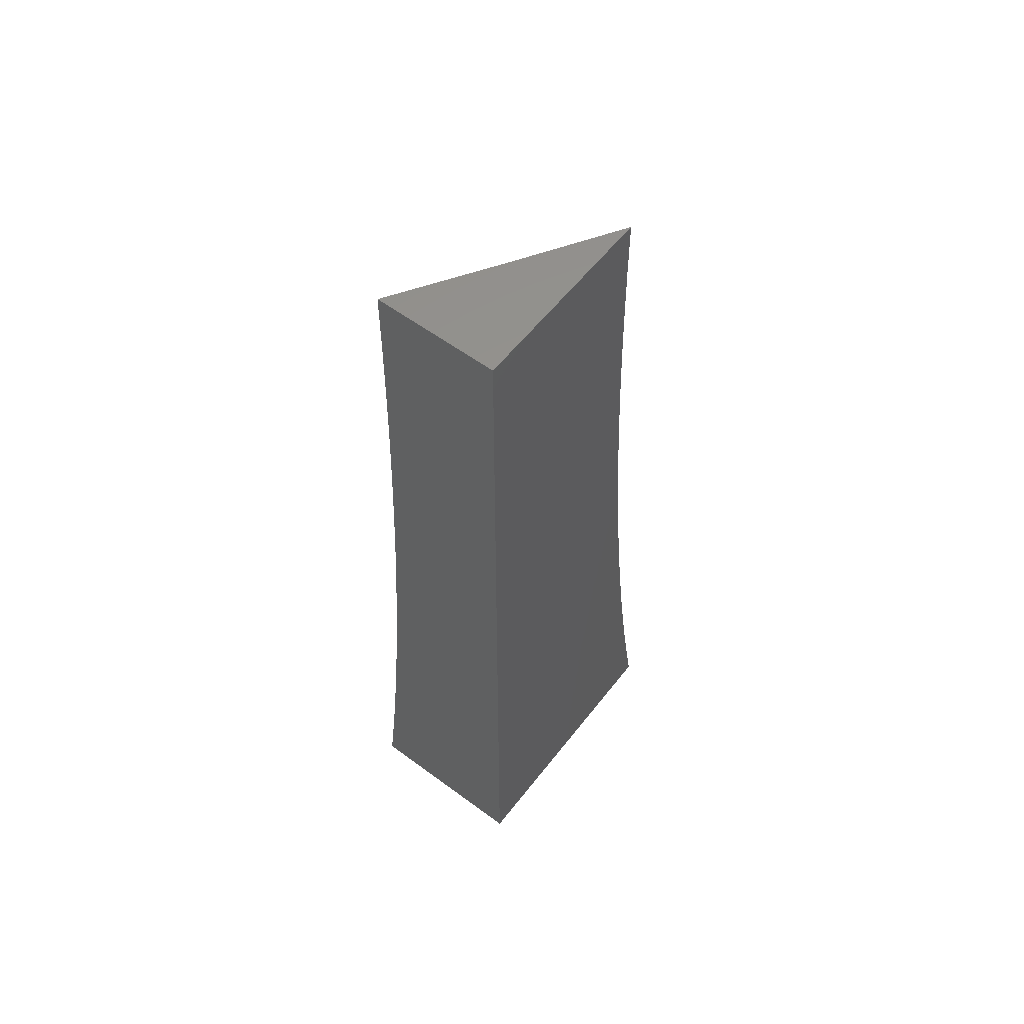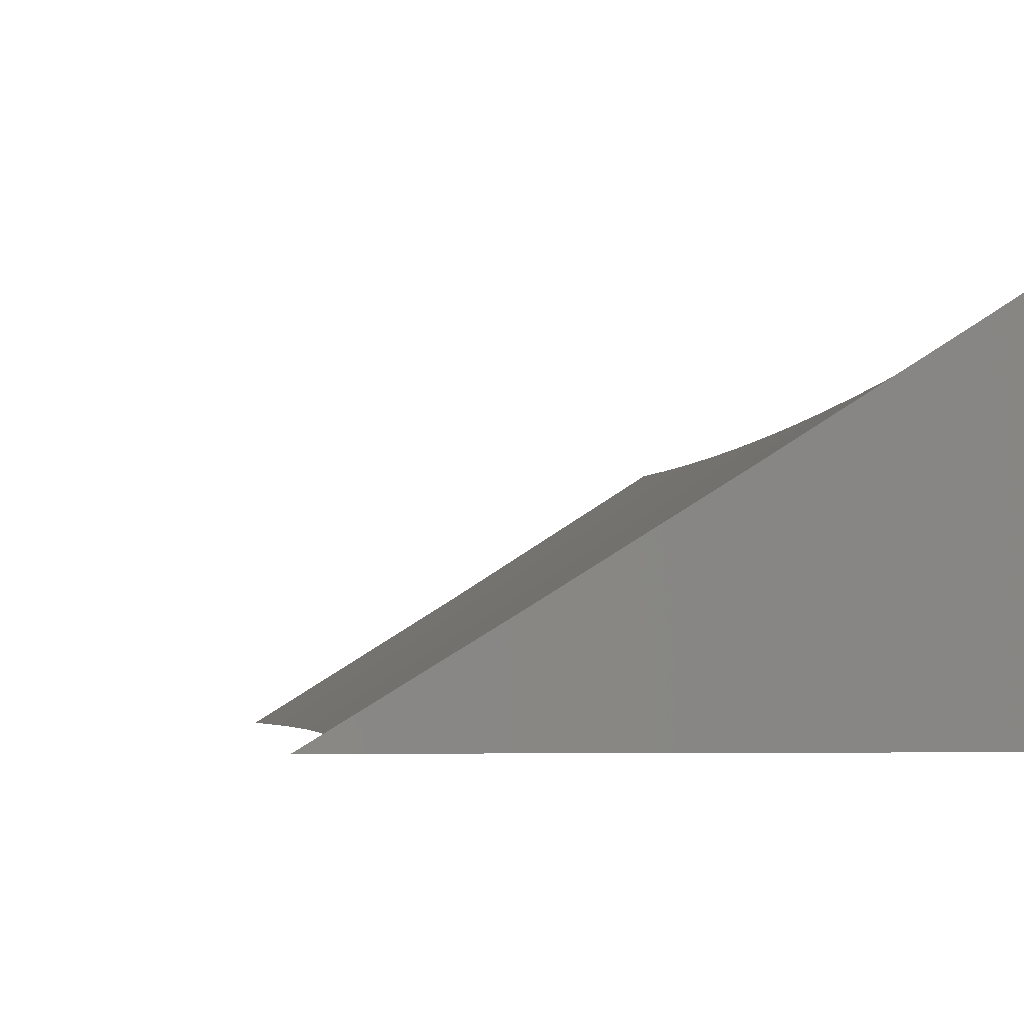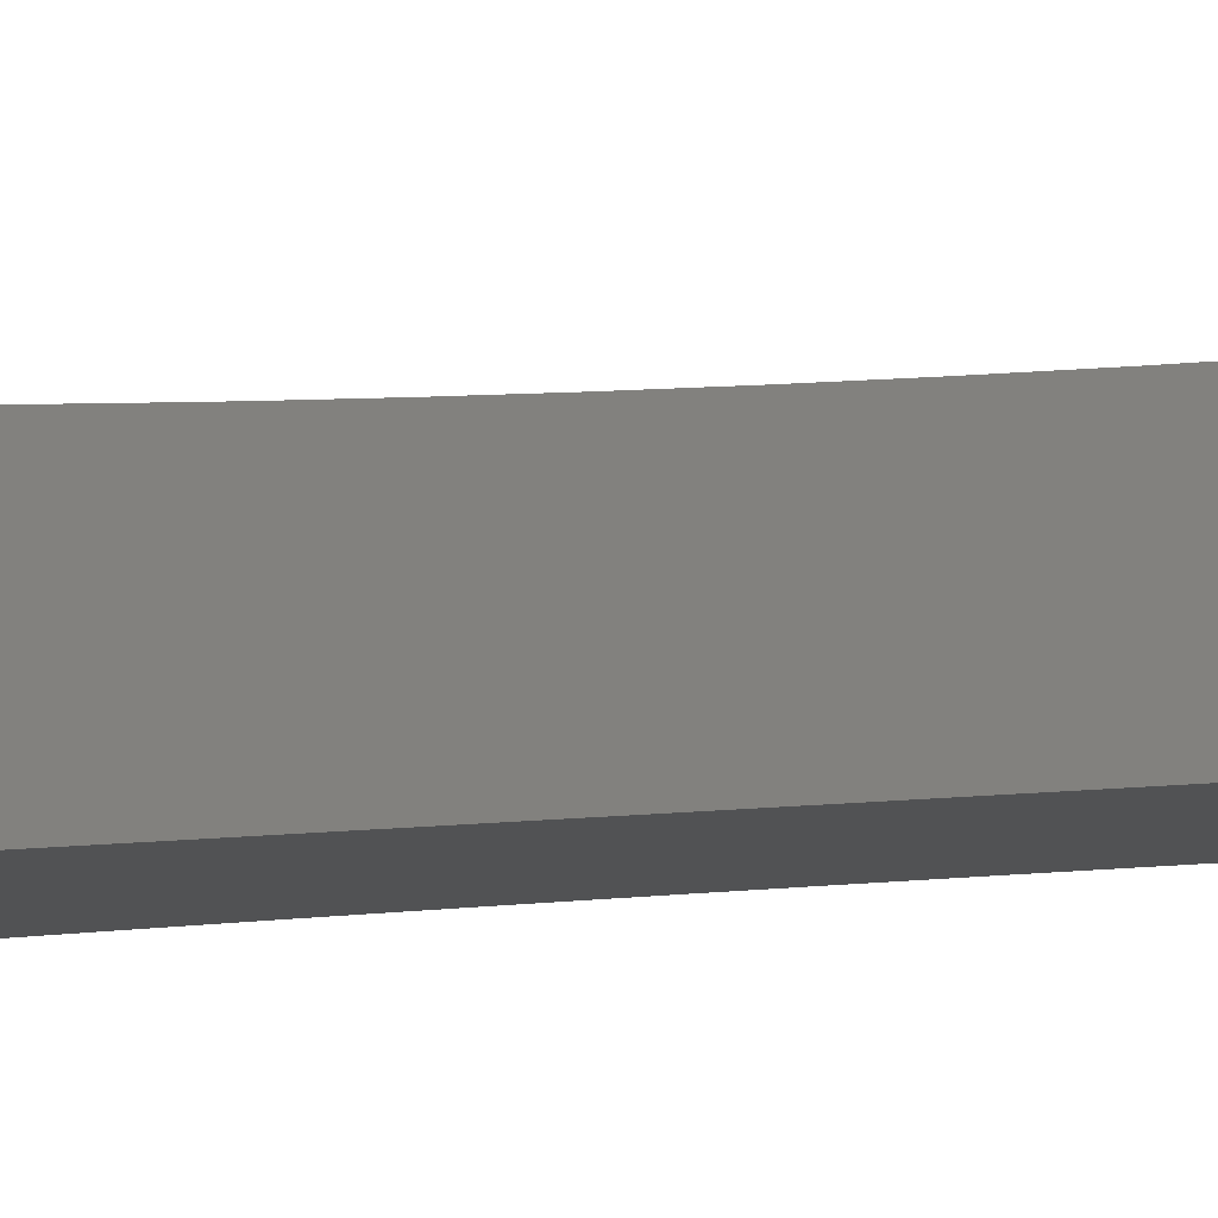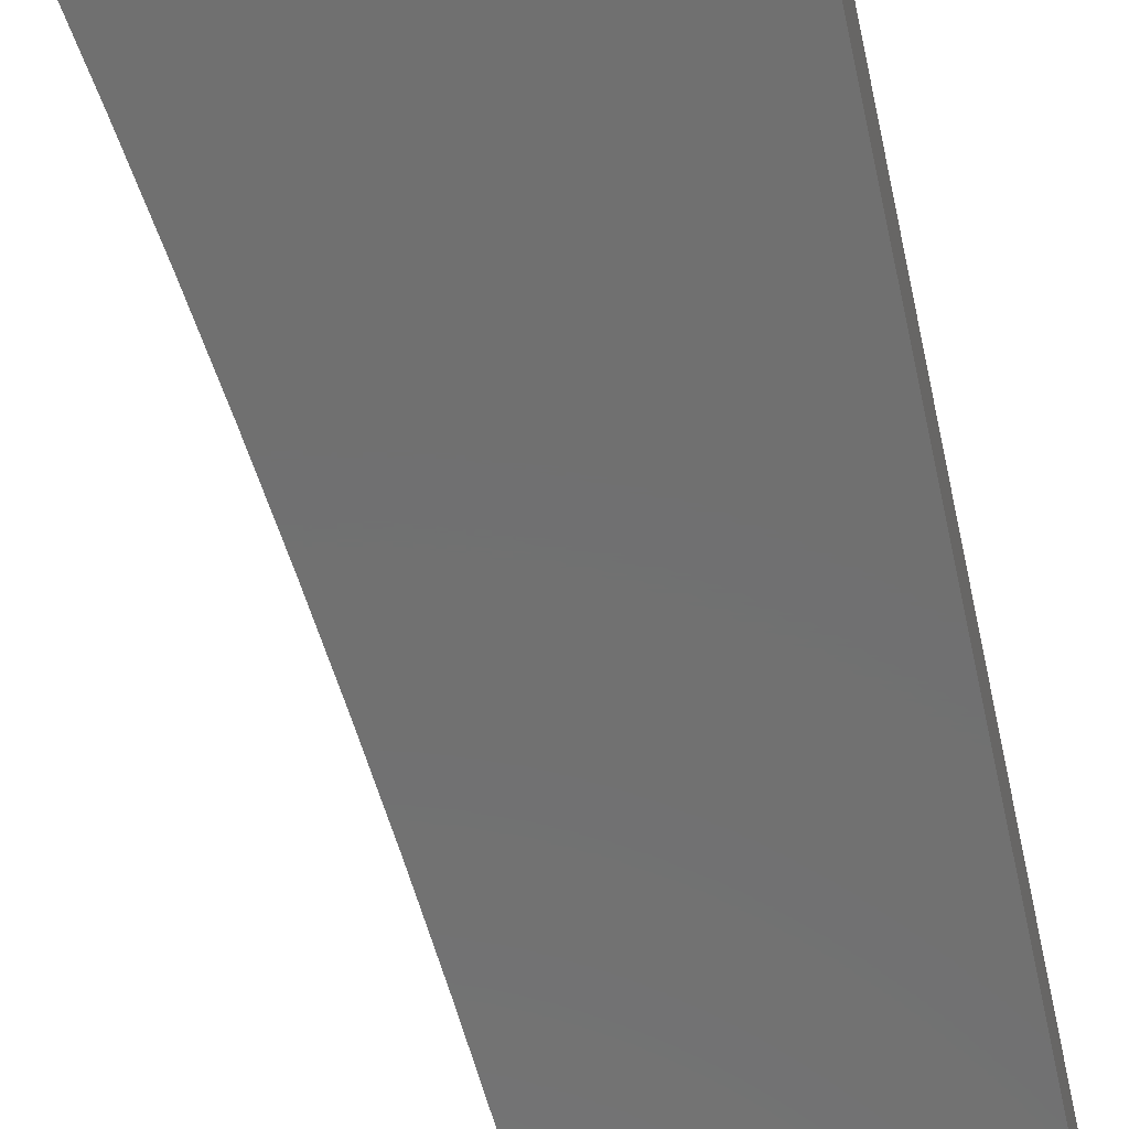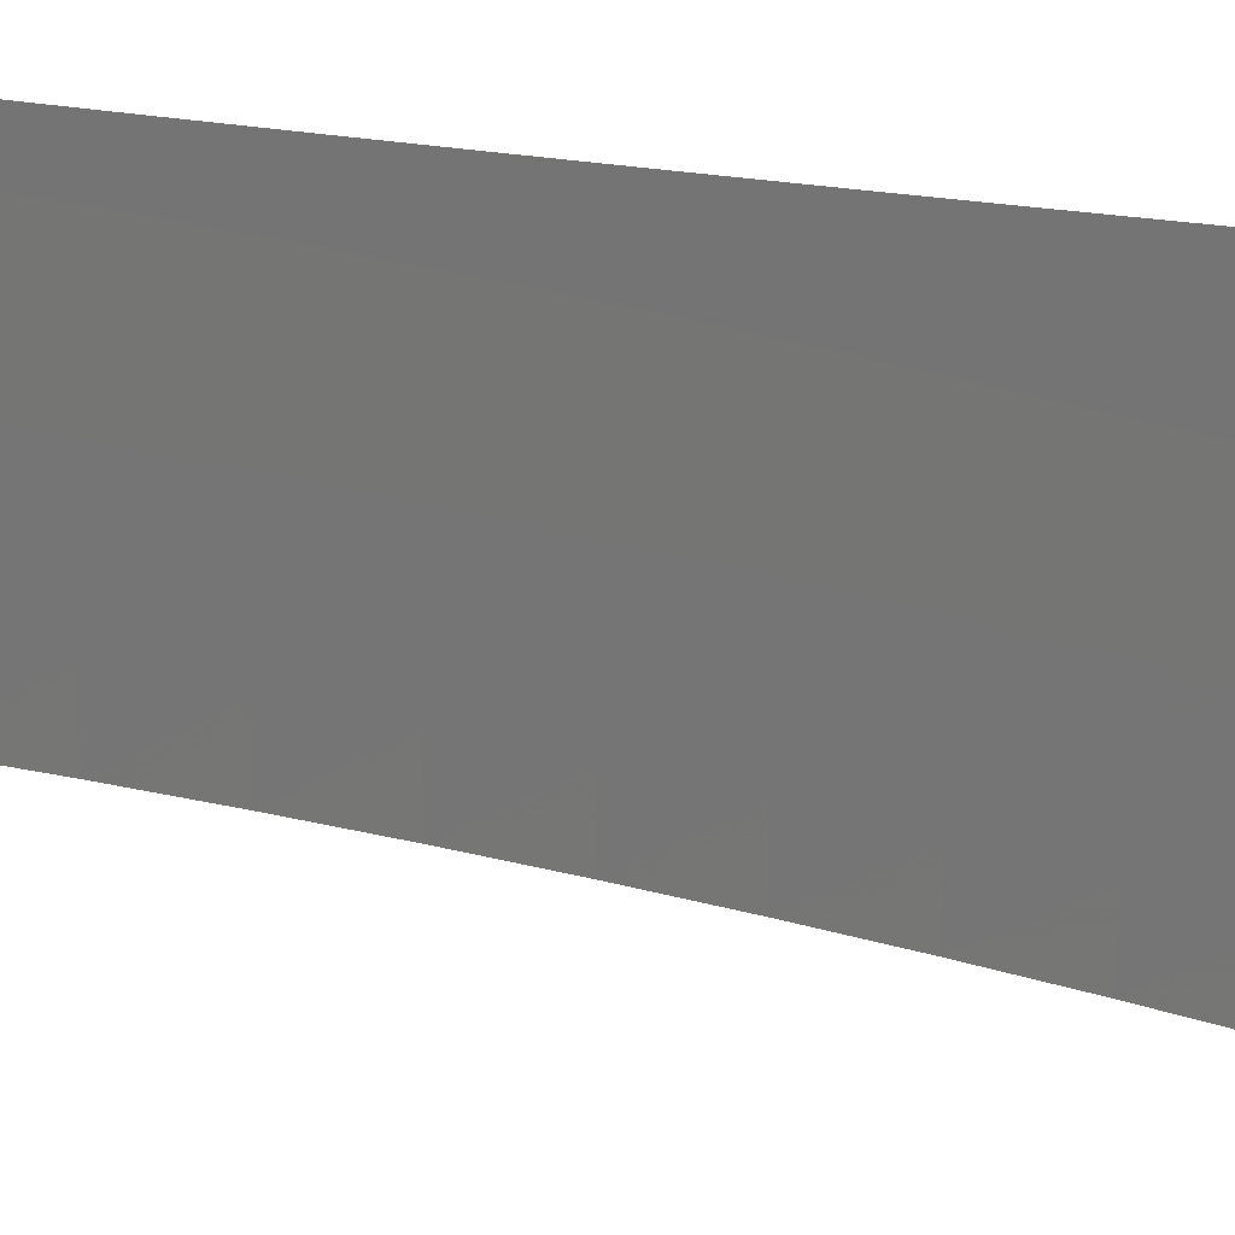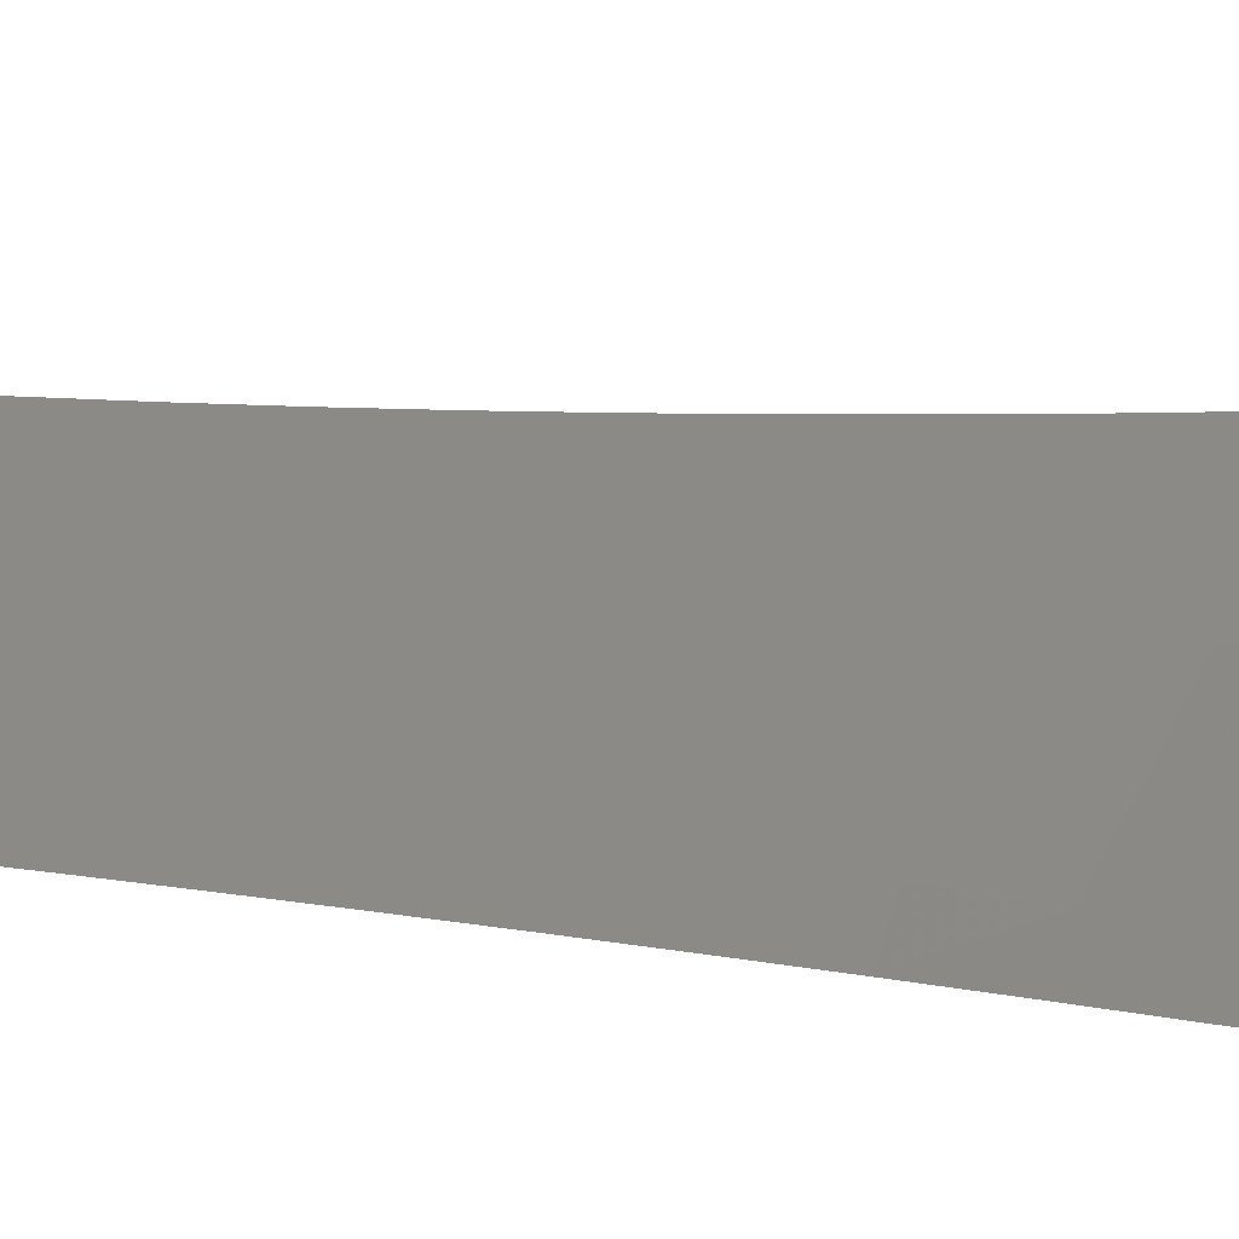
<metadata>
{"format":"stl","ext":"stl","renderer":"f3d","projection":"perspective","resolution":1024,"background":"white","views":[{"elev":57.8,"azim":127.5,"up":"+Y"},{"elev":-1.9,"azim":-8.8,"up":"+Z"},{"elev":-8.8,"azim":115.1,"up":"+Z"},{"elev":-62.0,"azim":11.9,"up":"+Z"},{"elev":79.6,"azim":-83.1,"up":"+Z"},{"elev":11.0,"azim":-67.4,"up":"+Z"}]}
</metadata>
<code>
# stl→obj: 128 verts, 252 faces
v 5.899 0 -9.937
v 5.797 0 -10
v 5.833 -0.0612 -9.977
v 5.797 -0.06288 -10
v 5.832 -0.1228 -9.977
v 5.796 -0.1257 -10
v 5.831 -0.1846 -9.977
v 5.794 -0.1886 -10
v 5.828 -0.2466 -9.977
v 5.792 -0.2514 -10
v 5.825 -0.3089 -9.977
v 5.788 -0.3141 -10
v 5.821 -0.3714 -9.977
v 5.784 -0.3768 -10
v 5.817 -0.4341 -9.977
v 5.78 -0.4395 -10
v 5.811 -0.497 -9.977
v 5.774 -0.5021 -10
v 5.805 -0.5601 -9.977
v 5.768 -0.5646 -10
v 5.799 -0.6234 -9.977
v 5.762 -0.627 -10
v 5.791 -0.6868 -9.977
v 5.754 -0.6894 -10
v 5.783 -0.7505 -9.977
v 5.746 -0.7517 -10
v 5.774 -0.8142 -9.977
v 5.737 -0.8139 -10
v 5.764 -0.8781 -9.977
v 5.728 -0.8761 -10
v 5.754 -0.9421 -9.977
v 5.717 -0.9381 -10
v 5.706 -1 -10
v 5.78 -1 -9.955
v 5.789 -0.948 -9.955
v 5.8 -0.8836 -9.955
v 5.81 -0.8193 -9.955
v 5.819 -0.7551 -9.955
v 5.827 -0.6911 -9.955
v 5.835 -0.6273 -9.955
v 5.842 -0.5636 -9.955
v 5.848 -0.5001 -9.955
v 5.853 -0.4368 -9.955
v 5.858 -0.3737 -9.955
v 5.861 -0.3108 -9.955
v 5.864 -0.2482 -9.955
v 5.867 -0.1857 -9.955
v 5.869 -0.1236 -9.955
v 5.87 -0.06151 -9.955
v 5.906 -0.06182 -9.932
v 5.942 -0.06213 -9.909
v 5.941 -0.1251 -9.909
v 5.977 -0.1259 -9.886
v 5.975 -0.1892 -9.886
v 6 -0.1879 -9.87
v 6 -0.2505 -9.869
v 5.973 -0.2528 -9.886
v 6 -0.3131 -9.867
v 5.97 -0.3166 -9.886
v 6 -0.3757 -9.864
v 5.966 -0.3806 -9.886
v 6 -0.4382 -9.861
v 5.961 -0.4449 -9.886
v 5.997 -0.4476 -9.863
v 5.992 -0.5124 -9.863
v 6 -0.5008 -9.858
v 6 -0.5633 -9.854
v 5.986 -0.5775 -9.863
v 6 -0.6258 -9.85
v 5.979 -0.6427 -9.863
v 6 -0.6883 -9.845
v 5.971 -0.7081 -9.863
v 6 -0.7507 -9.84
v 5.962 -0.7737 -9.863
v 5.998 -0.7784 -9.839
v 6 -0.8131 -9.835
v 5.825 -0.9539 -9.932
v 5.854 -1 -9.909
v 5.861 -0.9597 -9.909
v 5.896 -0.9655 -9.886
v 5.872 -0.8945 -9.909
v 5.907 -0.8999 -9.886
v 5.882 -0.8294 -9.909
v 5.917 -0.8344 -9.886
v 5.891 -0.7645 -9.909
v 5.927 -0.7691 -9.886
v 5.899 -0.6997 -9.909
v 5.935 -0.7039 -9.886
v 5.907 -0.635 -9.909
v 5.943 -0.6389 -9.886
v 5.914 -0.5705 -9.909
v 5.95 -0.574 -9.886
v 5.92 -0.5063 -9.909
v 5.956 -0.5093 -9.886
v 5.925 -0.4422 -9.909
v 5.93 -0.3783 -9.909
v 5.934 -0.3147 -9.909
v 5.937 -0.2512 -9.909
v 5.939 -0.188 -9.909
v 5.927 -1 -9.863
v 5.932 -0.9714 -9.863
v 5.943 -0.9054 -9.863
v 5.953 -0.8395 -9.863
v 5.968 -0.9772 -9.839
v 6 -1 -9.816
v 6 -0.9378 -9.822
v 5.978 -0.9108 -9.839
v 6 -0.8755 -9.829
v 5.989 -0.8445 -9.839
v 6 -0.1252 -9.871
v 6 -0.06262 -9.872
v 5.978 -0.06244 -9.886
v 6 0 -9.872
v 5.905 -0.1243 -9.932
v 5.903 -0.1869 -9.932
v 5.901 -0.2497 -9.932
v 5.898 -0.3127 -9.932
v 5.894 -0.376 -9.932
v 5.889 -0.4395 -9.932
v 5.884 -0.5032 -9.932
v 5.878 -0.5671 -9.932
v 5.871 -0.6311 -9.932
v 5.863 -0.6954 -9.932
v 5.855 -0.7598 -9.932
v 5.846 -0.8244 -9.932
v 5.836 -0.889 -9.932
v 6 -1 -10
v 6 0 -10
f 1 2 3
f 3 2 4
f 3 4 5
f 5 4 6
f 5 6 7
f 7 6 8
f 7 8 9
f 9 8 10
f 9 10 11
f 11 10 12
f 11 12 13
f 13 12 14
f 13 14 15
f 15 14 16
f 15 16 17
f 17 16 18
f 17 18 19
f 19 18 20
f 19 20 21
f 21 20 22
f 21 22 23
f 23 22 24
f 23 24 25
f 25 24 26
f 25 26 27
f 27 26 28
f 27 28 29
f 29 28 30
f 29 30 31
f 31 30 32
f 31 32 33
f 33 34 31
f 31 34 35
f 31 35 29
f 29 35 36
f 29 36 27
f 27 36 37
f 27 37 25
f 25 37 38
f 25 38 23
f 23 38 39
f 23 39 21
f 21 39 40
f 21 40 19
f 19 40 41
f 19 41 17
f 17 41 42
f 17 42 15
f 15 42 43
f 15 43 13
f 13 43 44
f 13 44 11
f 11 44 45
f 11 45 9
f 9 45 46
f 9 46 7
f 7 46 47
f 7 47 5
f 5 47 48
f 5 48 3
f 3 48 49
f 3 49 1
f 1 49 50
f 1 50 51
f 51 50 52
f 51 52 53
f 53 52 54
f 53 54 55
f 55 54 56
f 56 54 57
f 56 57 58
f 58 57 59
f 58 59 60
f 60 59 61
f 60 61 62
f 62 61 63
f 62 63 64
f 64 63 65
f 64 65 66
f 66 65 67
f 67 65 68
f 67 68 69
f 69 68 70
f 69 70 71
f 71 70 72
f 71 72 73
f 73 72 74
f 73 74 75
f 75 74 76
f 75 76 73
f 35 34 77
f 77 34 78
f 77 78 79
f 79 78 80
f 79 80 81
f 81 80 82
f 81 82 83
f 83 82 84
f 83 84 85
f 85 84 86
f 85 86 87
f 87 86 88
f 87 88 89
f 89 88 90
f 89 90 91
f 91 90 92
f 91 92 93
f 93 92 94
f 93 94 95
f 95 94 63
f 95 63 96
f 96 63 61
f 96 61 97
f 97 61 59
f 97 59 98
f 98 59 57
f 98 57 99
f 99 57 54
f 99 54 52
f 78 100 80
f 80 100 101
f 80 101 82
f 82 101 102
f 82 102 84
f 84 102 103
f 84 103 86
f 86 103 74
f 86 74 88
f 88 74 72
f 88 72 90
f 90 72 70
f 90 70 92
f 92 70 68
f 92 68 94
f 94 68 65
f 94 65 63
f 101 100 104
f 104 100 105
f 104 105 106
f 104 106 107
f 107 106 108
f 107 108 109
f 109 108 76
f 109 76 74
f 66 62 64
f 55 110 53
f 53 110 111
f 53 111 112
f 112 111 113
f 112 113 51
f 51 113 1
f 51 53 112
f 50 49 114
f 114 49 48
f 114 48 115
f 115 48 47
f 115 47 116
f 116 47 46
f 116 46 117
f 117 46 45
f 117 45 118
f 118 45 44
f 118 44 119
f 119 44 43
f 119 43 120
f 120 43 42
f 120 42 121
f 121 42 41
f 121 41 122
f 122 41 40
f 122 40 123
f 123 40 39
f 123 39 124
f 124 39 38
f 124 38 125
f 125 38 37
f 125 37 126
f 126 37 36
f 126 36 77
f 77 36 35
f 99 52 114
f 114 52 50
f 99 114 115
f 98 99 115
f 98 115 116
f 97 98 116
f 97 116 117
f 96 97 117
f 96 117 118
f 95 96 118
f 95 118 119
f 93 95 119
f 93 119 120
f 91 93 120
f 91 120 121
f 89 91 121
f 89 121 122
f 87 89 122
f 87 122 123
f 85 87 123
f 85 123 124
f 83 85 124
f 83 124 125
f 109 74 103
f 81 83 125
f 81 125 126
f 107 109 103
f 107 103 102
f 79 81 126
f 79 126 77
f 104 107 102
f 104 102 101
f 105 100 127
f 127 100 78
f 127 78 34
f 34 33 127
f 33 32 127
f 127 32 30
f 127 30 28
f 28 26 127
f 127 26 24
f 127 24 22
f 22 20 127
f 127 20 18
f 127 18 16
f 16 14 127
f 127 14 128
f 128 14 12
f 128 12 10
f 10 8 128
f 128 8 6
f 128 6 4
f 4 2 128
f 2 1 128
f 128 1 113
f 113 111 128
f 128 111 110
f 128 110 55
f 55 56 128
f 128 56 58
f 128 58 60
f 128 60 127
f 127 60 62
f 127 62 66
f 66 67 127
f 127 67 69
f 127 69 71
f 71 73 127
f 127 73 76
f 127 76 108
f 108 106 127
f 127 106 105

</code>
